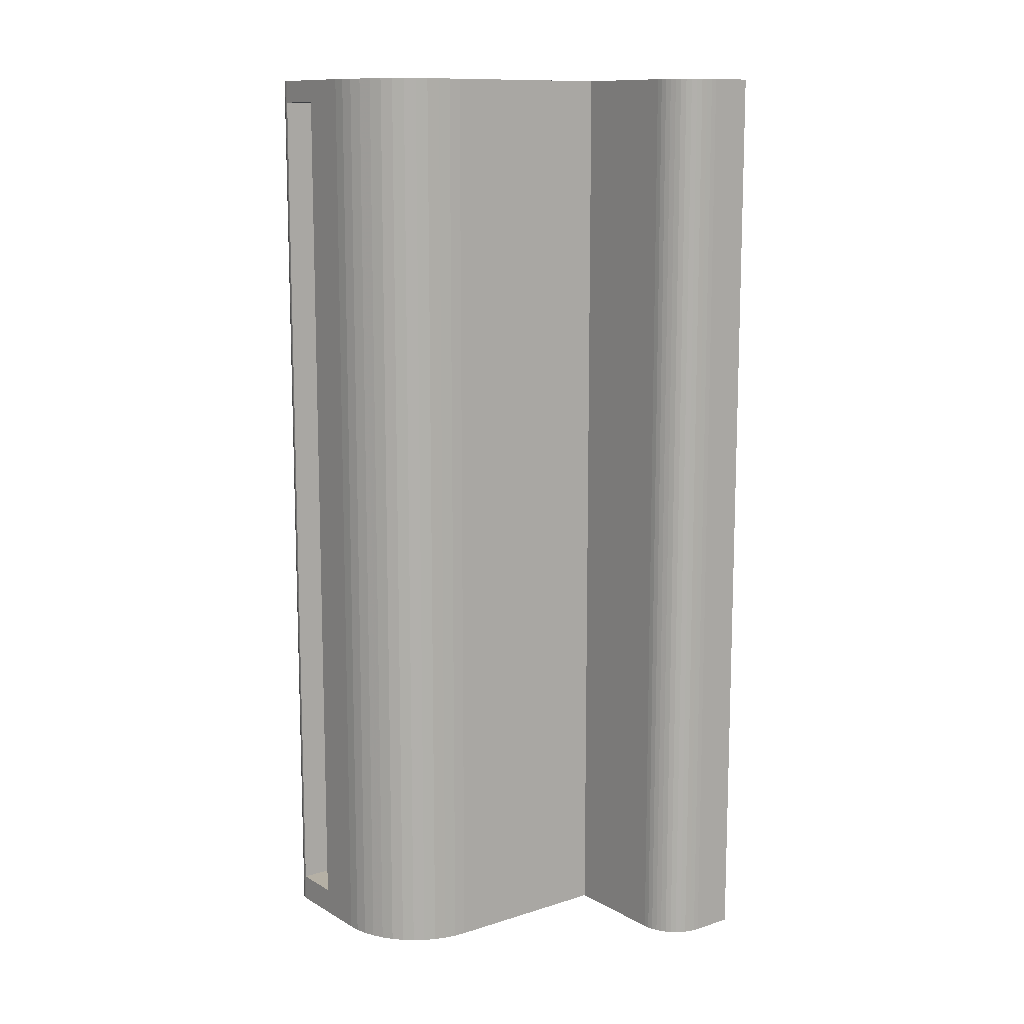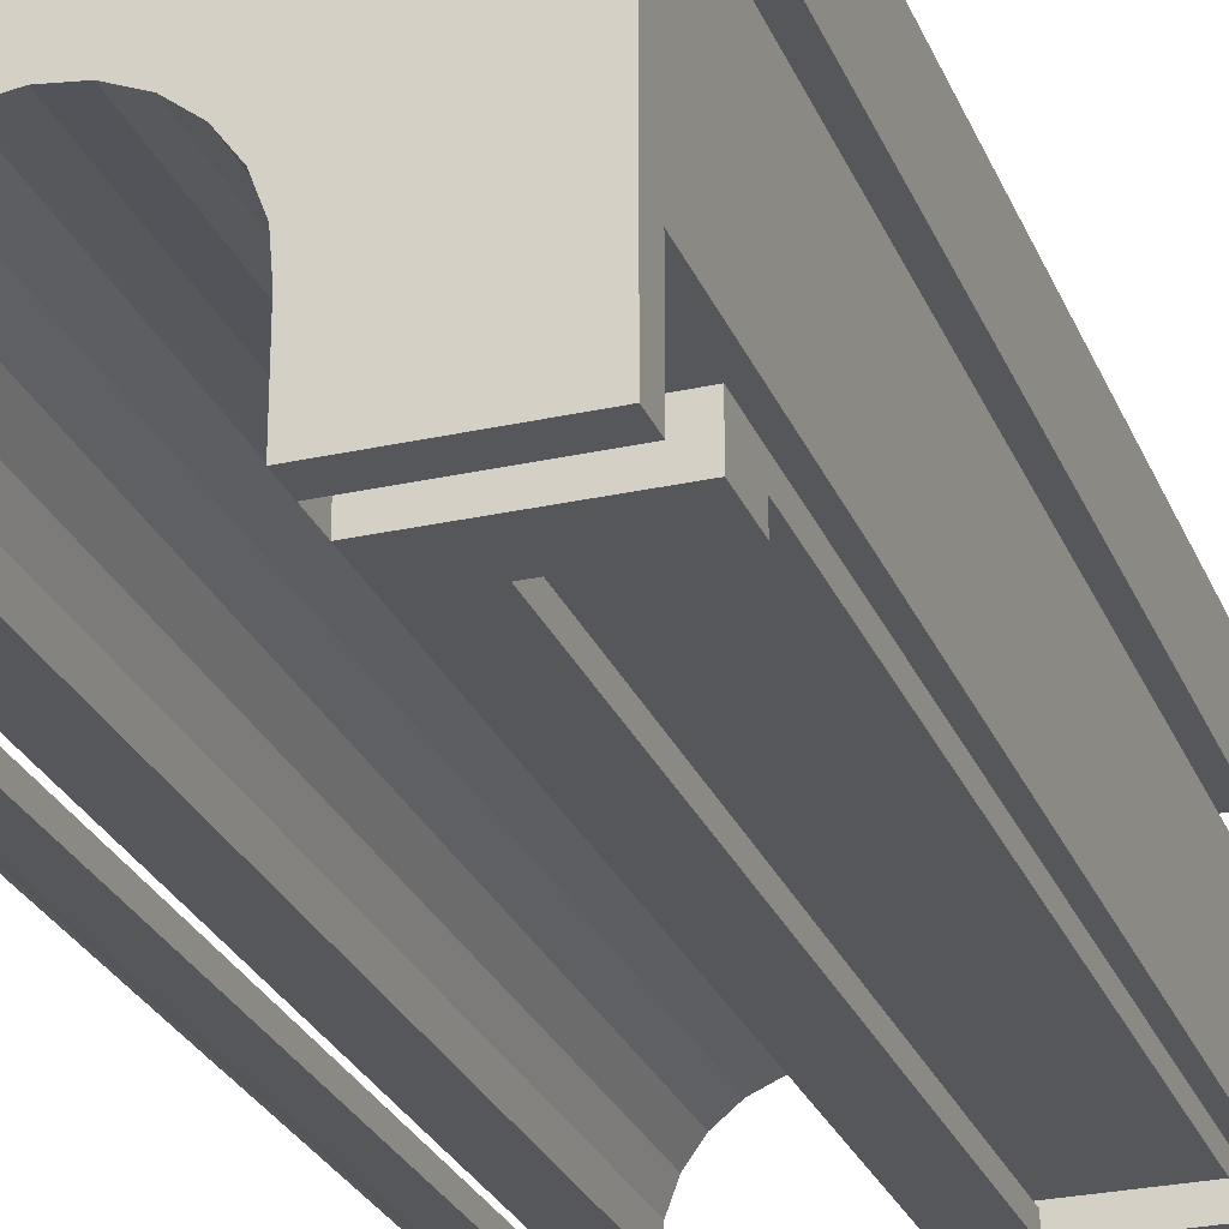
<metadata>
{"format":"obj","ext":"obj","renderer":"f3d","projection":"perspective","resolution":1024,"background":"white","views":[{"elev":11.7,"azim":142.9,"up":"+Z"},{"elev":-26.8,"azim":-160.9,"up":"+Y"}]}
</metadata>
<code>
o mesh6_mesh6-geometry
o mesh5_mesh5-geometry
o mesh4_mesh4-geometry
o mesh3_mesh3-geometry
o mesh2_mesh2-geometry
o mesh1_mesh1-geometry
v -0.1241 0.07178 0.1099
v -0.1241 0.01782 0.1433
v -0.1241 0.01782 0.1099
v -0.1241 0.07178 0.1433
v -0.1008 0.01782 0.1099
v -0.1008 0.07178 0.1099
v -0.1008 0.07178 0.1433
v -0.1008 0.01782 0.1433
v -0.1008 0.01779 0.1005
v -0.1008 0.07176 0.1005
v -0.1008 0.07248 -0.0867
v -0.1008 0.01957 0.2649
v -0.1008 0.01768 -0.1317
v -0.1008 0.07353 0.2649
v -0.1008 0.01876 0.3145
v -0.1008 0.01075 0.4396
v -0.1008 0.01779 0.06716
v -0.1008 0.07176 0.06716
v -0.1174 0.01779 0.1005
v -0.1008 0.07479 -0.3169
v -0.1008 0.01957 0.2983
v -0.1008 0.01876 0.3479
v -0.1166 0.07353 0.2649
v -0.1008 0.01768 -0.1651
v -0.1008 0.01852 -0.1201
v -0.1174 0.07176 0.06716
v -0.1174 0.07176 0.1005
v -0.1008 0.01852 -0.0867
v -0.1008 0.07248 -0.1201
v -0.1008 0.07353 0.2983
v -0.1008 0.07272 0.3145
v -0.1166 0.01957 0.2983
v -0.1181 0.01876 0.3479
v -0.1166 0.01957 0.2649
v -0.1008 0.08313 0.4396
v -0.1008 0.01075 -0.4396
v -0.1008 0.07164 -0.1651
v -0.1123 0.01768 -0.1651
v -0.1008 0.07164 -0.1317
v -0.1174 0.01779 0.06716
v -0.1116 0.01852 -0.0867
v -0.1116 0.07248 -0.1201
v -0.1181 0.07272 0.3145
v -0.1008 0.07272 0.3479
v -0.1181 0.01876 0.3145
v -0.1166 0.07353 0.2983
v -0.1007 0.1623 0.4396
v -0.1008 0.02113 -0.3989
v -0.1303 0.01075 0.4396
v -0.1008 0.02083 -0.3169
v -0.1123 0.07164 -0.1651
v -0.1123 0.01768 -0.1317
v -0.1116 0.07248 -0.0867
v -0.1008 0.07509 -0.3655
v -0.1181 0.07272 0.3479
v -0.1053 0.1646 0.4396
v -0.09635 0.1594 0.4396
v -0.1008 0.08313 -0.4396
v -0.1008 0.02083 -0.3503
v -0.1303 0.01075 -0.4396
v -0.1598 -0.1676 0.4396
v -0.1123 0.07164 -0.1317
v -0.1116 0.01852 -0.1201
v -0.1008 0.07479 -0.3503
v -0.1598 0.08313 0.4396
v -0.1053 0.1646 -0.4396
v -0.09244 0.156 0.4396
v -0.1007 0.1623 -0.4396
v -0.1008 0.07509 -0.3989
v -0.1008 0.02113 -0.3655
v -0.1303 0.04589 -0.4396
v -0.1598 -0.1676 -0.4396
v -0.08082 0.02651 0.4396
v -0.1303 0.04589 0.4396
v -0.1166 0.02083 -0.3169
v -0.1166 0.07479 -0.3503
v -0.1598 0.08313 -0.4396
v -0.1102 0.1662 0.4396
v -0.1102 0.1662 -0.4396
v -0.08902 0.152 0.4396
v -0.09635 0.1594 -0.4396
v -0.1186 0.07509 -0.3989
v -0.1186 0.02113 -0.3655
v -0.1598 0.04589 -0.4396
v -0.08082 -0.1676 -0.4396
v -0.08082 -0.1676 0.4396
v -0.08082 0.1279 0.4396
v -0.1598 0.04589 0.4396
v -0.1166 0.02083 -0.3503
v -0.1166 0.07479 -0.3169
v -0.1186 0.07509 -0.3655
v -0.1598 0.1676 -0.4396
v -0.1153 0.1672 0.4396
v -0.08614 0.1477 0.4396
v -0.09244 0.156 -0.4396
v -0.1186 0.02113 -0.3989
v -0.08116 0.1331 -0.4396
v -0.04304 -0.1676 -0.4159
v -0.1598 -0.1676 -0.4159
v -0.04304 -0.1062 0.4396
v -0.1598 -0.1676 0.4175
v -0.08116 0.1331 0.4396
v -0.08082 0.1279 -0.4396
v -0.1598 -0.09475 0.4175
v -0.1598 0.1676 0.4396
v -0.1205 0.1676 -0.4396
v -0.1205 0.1676 0.4396
v -0.1153 0.1672 -0.4396
v -0.08384 0.1431 0.4396
v -0.08902 0.152 -0.4396
v -0.08082 0.02651 -0.4396
v -0.08217 0.1382 -0.4396
v -0.04304 -0.1676 -0.4396
v -0.1598 -0.09475 -0.4159
v -0.04101 -0.08305 0.4396
v -0.04304 -0.1676 0.4396
v -0.04304 -0.1676 0.4175
v -0.08217 0.1382 0.4396
v -0.08614 0.1477 -0.4396
v -0.08384 0.1431 -0.4396
v -0.04304 -0.1062 -0.4159
v -0.04304 -0.09475 -0.4159
v -0.03288 -0.06125 0.4396
v -0.04304 -0.1062 0.4175
v 0.08307 0.02651 0.4396
v -0.04304 -0.1062 -0.4396
v -0.04304 -0.1676 -0.3887
v -0.01923 -0.0424 0.4396
v -0.03288 -0.06125 -0.4396
v -0.04101 -0.08305 -0.4396
v 0.08307 0.02651 -0.4396
v 0.06646 -0.01871 0.4396
v -0.04304 -0.1357 -0.3887
v -0.04304 -0.09475 0.4175
v -0.001053 -0.02787 0.4396
v -0.01923 -0.0424 -0.4396
v -0.04304 -0.1357 0.3309
v 0.06646 -0.01871 -0.4396
v 0.09434 0.02578 0.4396
v 0.08785 -0.02787 0.4396
v 0.0434 -0.01558 0.4396
v -0.04304 -0.1676 0.3309
v -0.1694 -0.1357 -0.3887
v 0.02034 -0.01871 0.4396
v -0.001053 -0.02787 -0.4396
v 0.08785 -0.02787 -0.4396
v 0.0434 -0.01558 -0.4396
v 0.09434 0.02578 -0.4396
v -0.08569 -0.1676 0.2989
v -0.1694 -0.1676 -0.3887
v -0.1694 -0.1357 0.3309
v 0.02034 -0.01871 -0.4396
v 0.1054 0.02357 0.4396
v 0.106 -0.0424 -0.4396
v -0.1694 -0.1676 0.2989
v -0.08569 -0.1676 -0.3453
v -0.1694 -0.1676 -0.3453
v -0.1694 -0.1676 0.3309
v 0.1054 0.02357 -0.4396
v 0.106 -0.0424 0.4396
v -0.1694 -0.1516 0.2989
v -0.08569 -0.1516 -0.3453
v -0.1694 -0.1516 -0.3453
v 0.1161 0.01994 0.4396
v 0.1197 -0.06125 0.4396
v 0.1161 0.01994 -0.4396
v -0.08569 -0.1516 0.2989
v 0.1197 -0.06125 -0.4396
v 0.1262 0.01495 0.4396
v 0.1278 -0.08305 0.4396
v 0.1262 0.01495 -0.4396
v 0.1278 -0.08305 -0.4396
v 0.1356 0.008676 0.4396
v 0.1298 -0.1062 0.4396
v 0.1298 -0.1062 -0.4396
v 0.1356 0.008676 -0.4396
v 0.1441 0.001231 0.4396
v 0.1298 -0.1676 0.4396
v 0.1298 -0.1064 0.4184
v 0.1298 -0.1676 -0.4396
v 0.1441 0.001231 -0.4396
v 0.1298 -0.1527 0.4184
v 0.1298 -0.1064 -0.4142
v 0.1298 -0.1527 -0.4142
v 0.1516 -0.007258 0.4396
v 0.1694 -0.1527 0.4184
v 0.1694 -0.1064 -0.4142
v 0.1516 -0.007258 -0.4396
v 0.1545 -0.1676 0.4396
v 0.1694 -0.1064 0.4184
v 0.1694 -0.1527 -0.4142
v 0.1545 -0.1676 -0.4396
v 0.1578 -0.01665 0.4396
v 0.1565 -0.1675 0.4396
v 0.1694 -0.05981 0.4396
v 0.1694 -0.05981 -0.4396
v 0.1565 -0.1675 -0.4396
v 0.1578 -0.01665 -0.4396
v 0.1694 -0.1527 0.4396
v 0.1694 -0.1527 -0.4396
v 0.1628 -0.02677 0.4396
v 0.1584 -0.1671 0.4396
v 0.1584 -0.1671 -0.4396
v 0.1693 -0.1547 0.4396
v 0.1687 -0.04854 -0.4396
v 0.1628 -0.02677 -0.4396
v 0.162 -0.1656 0.4396
v 0.1602 -0.1664 0.4396
v 0.1687 -0.04854 0.4396
v 0.1693 -0.1547 -0.4396
v 0.1602 -0.1664 -0.4396
v 0.162 -0.1656 -0.4396
v 0.1665 -0.03747 0.4396
v 0.1636 -0.1645 0.4396
v 0.1689 -0.1566 0.4396
v 0.1665 -0.03747 -0.4396
v 0.1689 -0.1566 -0.4396
v 0.1636 -0.1645 -0.4396
v 0.1663 -0.1618 0.4396
v 0.165 -0.1632 0.4396
v 0.1683 -0.1584 0.4396
v 0.1683 -0.1584 -0.4396
v 0.165 -0.1632 -0.4396
v 0.1663 -0.1618 -0.4396
v 0.1674 -0.1601 0.4396
v 0.1674 -0.1601 -0.4396
f 1 2 3
f 2 1 4
f 2 5 3
f 3 5 2
f 5 1 3
f 6 4 1
f 7 2 4
f 5 2 8
f 8 2 5
f 1 5 6
f 4 6 7
f 2 7 8
f 8 9 5
f 6 8 5
f 5 8 6
f 5 10 6
f 6 11 7
f 8 6 7
f 7 6 8
f 12 8 7
f 8 13 9
f 10 5 9
f 10 11 6
f 14 7 11
f 8 12 15
f 12 7 14
f 8 16 13
f 9 13 17
f 9 18 10
f 10 18 9
f 19 10 9
f 18 11 10
f 11 20 14
f 21 15 12
f 22 8 15
f 14 21 12
f 12 21 14
f 23 12 14
f 22 16 8
f 13 16 24
f 13 25 17
f 18 9 17
f 17 9 18
f 17 19 9
f 9 19 17
f 10 26 18
f 10 19 27
f 18 28 11
f 29 20 11
f 14 20 30
f 15 21 31
f 12 32 21
f 21 32 12
f 31 22 15
f 15 22 31
f 15 33 22
f 22 33 15
f 21 14 30
f 30 14 21
f 12 23 34
f 30 23 14
f 16 22 35
f 36 24 16
f 37 13 24
f 24 13 37
f 38 13 24
f 24 13 38
f 25 13 39
f 28 17 25
f 17 28 18
f 26 17 18
f 19 17 40
f 40 17 19
f 26 10 27
f 19 26 27
f 28 29 11
f 11 29 28
f 41 11 28
f 39 20 29
f 11 42 29
f 35 30 20
f 31 21 30
f 43 15 31
f 32 12 34
f 34 12 32
f 32 30 21
f 22 31 44
f 44 31 22
f 33 15 45
f 45 15 33
f 33 44 22
f 23 32 34
f 23 30 46
f 35 22 44
f 35 47 16
f 24 36 48
f 49 36 16
f 13 37 39
f 39 37 13
f 24 50 37
f 51 24 37
f 13 38 52
f 52 38 13
f 24 51 38
f 52 39 13
f 25 39 29
f 29 28 25
f 25 28 29
f 25 41 28
f 28 41 25
f 17 26 40
f 26 19 40
f 11 41 53
f 37 20 39
f 42 11 53
f 42 25 29
f 35 44 30
f 35 20 54
f 31 30 44
f 15 43 45
f 31 55 43
f 30 32 46
f 55 31 44
f 43 33 45
f 44 33 55
f 32 23 46
f 47 35 56
f 57 16 47
f 48 36 58
f 24 48 59
f 36 49 60
f 16 61 49
f 39 51 37
f 50 24 59
f 37 50 20
f 51 52 38
f 39 52 62
f 41 25 63
f 63 25 41
f 41 42 53
f 25 42 63
f 64 54 20
f 35 54 58
f 33 43 55
f 56 35 65
f 67 16 57
f 36 68 58
f 48 58 69
f 70 59 48
f 49 71 60
f 72 36 60
f 73 61 16
f 49 61 74
f 51 39 62
f 59 75 50
f 50 75 59
f 64 50 59
f 59 50 64
f 75 20 50
f 50 64 20
f 20 64 50
f 52 51 62
f 42 41 63
f 64 70 54
f 20 76 64
f 69 58 54
f 77 35 58
f 35 77 65
f 56 65 78
f 80 16 67
f 36 81 68
f 66 58 68
f 82 48 69
f 69 70 48
f 48 70 69
f 59 70 64
f 48 83 70
f 70 83 48
f 71 49 74
f 84 60 71
f 85 36 72
f 72 60 84
f 61 73 86
f 73 16 87
f 74 61 88
f 75 59 89
f 89 59 75
f 76 59 64
f 20 75 90
f 83 54 70
f 70 69 54
f 54 69 70
f 76 20 90
f 91 69 54
f 58 66 77
f 92 65 77
f 78 65 93
f 77 66 79
f 94 16 80
f 36 95 81
f 48 82 96
f 69 91 82
f 83 48 96
f 96 48 83
f 74 84 71
f 85 97 36
f 85 72 98
f 84 99 72
f 73 100 86
f 61 86 101
f 87 16 102
f 103 73 87
f 61 104 88
f 84 74 88
f 59 76 89
f 76 75 89
f 75 76 90
f 54 83 91
f 65 92 105
f 77 106 92
f 93 65 107
f 77 79 108
f 109 16 94
f 36 110 95
f 82 83 96
f 83 82 91
f 111 97 85
f 36 97 112
f 99 98 72
f 85 98 113
f 99 84 114
f 73 115 100
f 86 100 116
f 101 86 117
f 104 61 101
f 102 16 118
f 73 103 111
f 88 104 84
f 92 107 105
f 107 65 105
f 77 108 106
f 107 92 106
f 118 16 109
f 36 119 110
f 97 111 103
f 113 111 85
f 36 112 120
f 99 121 98
f 121 113 98
f 114 84 104
f 122 99 114
f 73 123 115
f 124 116 100
f 116 117 86
f 117 104 101
f 111 125 73
f 36 120 119
f 126 111 113
f 121 99 122
f 113 121 126
f 104 122 114
f 73 128 123
f 116 124 117
f 124 104 117
f 125 111 131
f 125 132 73
f 130 111 126
f 122 124 121
f 124 126 121
f 122 104 134
f 73 135 128
f 104 124 134
f 138 131 111
f 125 140 132
f 73 132 141
f 129 111 130
f 124 122 134
f 127 142 133
f 73 144 135
f 136 111 129
f 146 131 138
f 138 111 147
f 139 140 125
f 73 141 144
f 137 133 142
f 127 149 142
f 145 111 136
f 146 148 131
f 147 111 152
f 153 140 139
f 149 155 142
f 156 149 127
f 150 156 127
f 152 111 145
f 146 159 148
f 153 160 140
f 154 159 146
f 158 142 155
f 157 156 150
f 164 160 153
f 154 166 159
f 164 165 160
f 168 166 154
f 169 165 164
f 168 171 166
f 169 170 165
f 172 171 168
f 169 174 170
f 175 171 172
f 173 174 169
f 171 175 176
f 173 178 174
f 174 179 175
f 180 176 175
f 177 178 173
f 178 182 174
f 174 182 179
f 183 175 179
f 180 181 176
f 184 180 175
f 185 178 177
f 182 178 184
f 186 179 182
f 184 175 183
f 179 187 183
f 180 188 181
f 180 184 178
f 185 189 178
f 184 186 182
f 179 186 190
f 183 191 184
f 187 179 190
f 191 183 187
f 192 188 180
f 178 189 180
f 185 194 189
f 186 184 191
f 186 195 190
f 196 187 190
f 196 191 187
f 197 188 192
f 192 180 189
f 193 194 185
f 191 199 186
f 195 186 199
f 190 195 196
f 191 196 200
f 197 198 188
f 193 202 194
f 200 199 191
f 204 195 199
f 205 200 196
f 203 198 197
f 201 207 193
f 193 208 202
f 195 204 209
f 200 205 210
f 211 198 203
f 212 206 198
f 201 214 207
f 193 207 208
f 209 204 215
f 210 205 217
f 212 198 211
f 218 206 212
f 213 219 201
f 201 220 214
f 209 215 221
f 222 205 216
f 217 205 222
f 223 206 218
f 224 216 206
f 213 225 219
f 201 219 220
f 209 221 213
f 222 216 226
f 224 206 223
f 226 216 224
f 213 221 225
f 66 47 56
f 68 57 47
f 47 66 68
f 56 79 66
f 81 67 57
f 57 68 81
f 79 56 78
f 95 80 67
f 67 81 95
f 93 79 78
f 110 94 80
f 80 95 110
f 97 87 102
f 87 97 103
f 106 93 107
f 79 93 108
f 119 109 94
f 94 110 119
f 102 112 97
f 115 124 100
f 112 102 118
f 93 106 108
f 120 118 109
f 109 119 120
f 118 120 112
f 129 115 123
f 124 115 130
f 136 123 128
f 115 129 130
f 123 136 129
f 126 124 130
f 131 139 125
f 145 128 135
f 128 145 136
f 139 131 148
f 146 132 140
f 132 147 141
f 144 145 135
f 132 146 138
f 147 132 138
f 148 153 139
f 140 154 146
f 147 144 141
f 145 144 152
f 144 147 152
f 153 148 159
f 154 140 160
f 159 164 153
f 165 154 160
f 164 159 166
f 154 165 168
f 166 169 164
f 170 168 165
f 169 166 171
f 168 170 172
f 171 173 169
f 174 172 170
f 173 171 176
f 172 174 175
f 176 177 173
f 177 176 181
f 181 185 177
f 185 181 188
f 188 193 185
f 193 188 198
f 197 189 194
f 189 197 192
f 198 201 193
f 194 203 197
f 195 205 196
f 201 198 206
f 203 194 202
f 200 204 199
f 205 195 209
f 206 213 201
f 211 202 208
f 202 211 203
f 204 200 210
f 209 216 205
f 213 206 216
f 218 207 214
f 212 208 207
f 208 212 211
f 210 215 204
f 216 209 213
f 215 210 217
f 207 218 212
f 223 214 220
f 214 223 218
f 217 221 215
f 221 217 222
f 226 219 225
f 224 220 219
f 220 224 223
f 225 222 226
f 222 225 221
f 219 226 224
f 3 2 1
f 4 1 2
f 27 26 19
f 22 44 33
f 34 32 23
f 40 19 26
f 55 33 44
f 46 23 32
f 38 52 51
f 62 51 52
f 64 59 76
f 89 76 59
f 89 75 76
f 90 76 75
f 96 83 82
f 91 82 83
f 3 1 5
f 1 4 6
f 4 2 7
f 6 5 1
f 7 6 4
f 8 7 2
f 9 10 19
f 14 12 23
f 18 26 10
f 27 19 10
f 34 23 12
f 14 23 30
f 18 17 26
f 27 10 26
f 28 11 41
f 29 42 11
f 31 15 43
f 21 30 32
f 46 30 23
f 37 24 51
f 38 51 24
f 13 39 52
f 40 26 17
f 53 41 11
f 53 11 42
f 29 25 42
f 45 43 15
f 43 55 31
f 46 32 30
f 44 31 55
f 45 33 43
f 37 51 39
f 62 52 39
f 53 42 41
f 63 42 25
f 55 43 33
f 62 39 51
f 50 20 75
f 63 41 42
f 64 76 20
f 69 48 82
f 90 75 20
f 70 54 83
f 90 20 76
f 54 69 91
f 96 82 48
f 82 91 69
f 91 83 54
f 5 9 8
f 6 10 5
f 7 11 6
f 7 8 12
f 9 13 8
f 9 5 10
f 6 11 10
f 11 7 14
f 15 12 8
f 14 7 12
f 13 16 8
f 17 13 9
f 10 11 18
f 14 20 11
f 12 15 21
f 15 8 22
f 8 16 22
f 24 16 13
f 17 25 13
f 11 28 18
f 11 20 29
f 30 20 14
f 31 21 15
f 35 22 16
f 16 24 36
f 39 13 25
f 25 17 28
f 18 28 17
f 29 20 39
f 20 30 35
f 30 21 31
f 44 22 35
f 16 47 35
f 48 36 24
f 16 36 49
f 37 50 24
f 29 39 25
f 39 20 37
f 30 44 35
f 54 20 35
f 44 30 31
f 56 35 47
f 47 16 57
f 58 36 48
f 59 48 24
f 60 49 36
f 49 61 16
f 59 24 50
f 20 50 37
f 20 54 64
f 58 54 35
f 65 35 56
f 57 16 67
f 58 68 36
f 69 58 48
f 48 59 70
f 60 71 49
f 60 36 72
f 16 61 73
f 74 61 49
f 54 70 64
f 54 58 69
f 58 35 77
f 65 77 35
f 78 65 56
f 67 16 80
f 68 81 36
f 68 58 66
f 64 70 59
f 74 49 71
f 71 60 84
f 72 36 85
f 84 60 72
f 86 73 61
f 87 16 73
f 88 61 74
f 77 66 58
f 77 65 92
f 93 65 78
f 79 66 77
f 80 16 94
f 81 95 36
f 71 84 74
f 36 97 85
f 98 72 85
f 72 99 84
f 86 100 73
f 101 86 61
f 102 16 87
f 87 73 103
f 88 104 61
f 88 74 84
f 105 92 65
f 92 106 77
f 107 65 93
f 108 79 77
f 94 16 109
f 95 110 36
f 85 97 111
f 112 97 36
f 72 98 99
f 113 98 85
f 114 84 99
f 100 115 73
f 116 100 86
f 117 86 101
f 101 61 104
f 118 16 102
f 111 103 73
f 84 104 88
f 105 107 92
f 105 65 107
f 106 108 77
f 106 92 107
f 109 16 118
f 110 119 36
f 103 111 97
f 85 111 113
f 120 112 36
f 98 121 99
f 98 113 121
f 104 84 114
f 114 99 122
f 115 123 73
f 100 116 124
f 86 117 116
f 101 104 117
f 73 125 111
f 119 120 36
f 113 111 126
f 122 99 121
f 121 127 98
f 98 127 121
f 126 121 113
f 114 122 104
f 123 128 73
f 117 124 116
f 117 104 124
f 131 111 125
f 73 132 125
f 126 111 130
f 121 124 122
f 127 121 133
f 133 121 127
f 121 126 124
f 134 104 122
f 128 135 73
f 117 137 124
f 124 137 117
f 134 124 104
f 111 131 138
f 132 140 125
f 141 132 73
f 130 111 129
f 134 122 124
f 124 137 121
f 121 137 124
f 133 121 137
f 137 121 133
f 133 142 127
f 143 127 133
f 133 127 143
f 135 144 73
f 129 111 136
f 137 117 142
f 142 117 137
f 138 131 146
f 147 111 138
f 125 140 139
f 144 141 73
f 142 133 137
f 137 143 133
f 133 143 137
f 142 149 127
f 127 143 150
f 150 143 127
f 136 111 145
f 142 151 137
f 137 151 142
f 131 148 146
f 152 111 147
f 139 140 153
f 143 137 151
f 151 137 143
f 142 155 149
f 127 149 156
f 143 157 150
f 150 157 143
f 127 156 150
f 145 111 152
f 151 142 158
f 158 142 151
f 148 159 146
f 140 160 153
f 146 159 154
f 151 161 143
f 143 161 151
f 155 142 158
f 162 149 156
f 156 149 162
f 157 143 163
f 163 143 157
f 150 156 157
f 158 161 151
f 151 161 158
f 153 160 164
f 159 166 154
f 163 143 161
f 161 143 163
f 161 158 155
f 155 158 161
f 149 162 167
f 167 162 149
f 157 162 156
f 156 162 157
f 162 157 163
f 163 157 162
f 160 165 164
f 154 166 168
f 164 165 169
f 166 171 168
f 165 170 169
f 168 171 172
f 170 174 169
f 172 171 175
f 169 174 173
f 176 175 171
f 174 178 173
f 175 179 174
f 175 176 180
f 173 178 177
f 174 182 178
f 179 182 174
f 179 175 183
f 176 181 180
f 175 180 184
f 177 178 185
f 184 178 182
f 182 179 186
f 183 175 184
f 183 187 179
f 181 188 180
f 178 184 180
f 178 189 185
f 182 186 184
f 190 186 179
f 184 191 183
f 190 179 187
f 187 183 191
f 180 188 192
f 180 189 178
f 189 194 185
f 191 184 186
f 190 195 186
f 190 187 196
f 187 191 196
f 192 188 197
f 189 180 192
f 185 194 193
f 186 199 191
f 199 186 195
f 196 195 190
f 200 196 191
f 188 198 197
f 194 202 193
f 191 199 200
f 199 195 204
f 196 200 205
f 197 198 203
f 193 207 201
f 202 208 193
f 209 204 195
f 210 205 200
f 203 198 211
f 198 206 212
f 207 214 201
f 208 207 193
f 215 204 209
f 217 205 210
f 211 198 212
f 212 206 218
f 201 219 213
f 214 220 201
f 221 215 209
f 216 205 222
f 222 205 217
f 218 206 223
f 206 216 224
f 219 225 213
f 220 219 201
f 213 221 209
f 226 216 222
f 223 206 224
f 224 216 226
f 225 221 213
f 56 47 66
f 47 57 68
f 68 66 47
f 66 79 56
f 57 67 81
f 81 68 57
f 78 56 79
f 67 80 95
f 95 81 67
f 78 79 93
f 80 94 110
f 110 95 80
f 102 87 97
f 103 97 87
f 107 93 106
f 108 93 79
f 94 109 119
f 119 110 94
f 97 112 102
f 100 124 115
f 118 102 112
f 108 106 93
f 109 118 120
f 120 119 109
f 112 120 118
f 123 115 129
f 130 115 124
f 128 123 136
f 130 129 115
f 129 136 123
f 130 124 126
f 125 139 131
f 135 128 145
f 136 145 128
f 148 131 139
f 140 132 146
f 141 147 132
f 135 145 144
f 138 146 132
f 138 132 147
f 139 153 148
f 146 154 140
f 141 144 147
f 152 144 145
f 152 147 144
f 159 148 153
f 160 140 154
f 153 164 159
f 160 154 165
f 166 159 164
f 168 165 154
f 164 169 166
f 165 168 170
f 171 166 169
f 172 170 168
f 169 173 171
f 170 172 174
f 176 171 173
f 175 174 172
f 173 177 176
f 181 176 177
f 177 185 181
f 188 181 185
f 185 193 188
f 198 188 193
f 194 189 197
f 192 197 189
f 193 201 198
f 197 203 194
f 196 205 195
f 206 198 201
f 202 194 203
f 199 204 200
f 209 195 205
f 201 213 206
f 208 202 211
f 203 211 202
f 210 200 204
f 205 216 209
f 216 206 213
f 214 207 218
f 207 208 212
f 211 212 208
f 204 215 210
f 213 209 216
f 217 210 215
f 212 218 207
f 220 214 223
f 218 223 214
f 215 221 217
f 222 217 221
f 225 219 226
f 219 220 224
f 223 224 220
f 226 222 225
f 221 225 222
f 224 226 219

</code>
